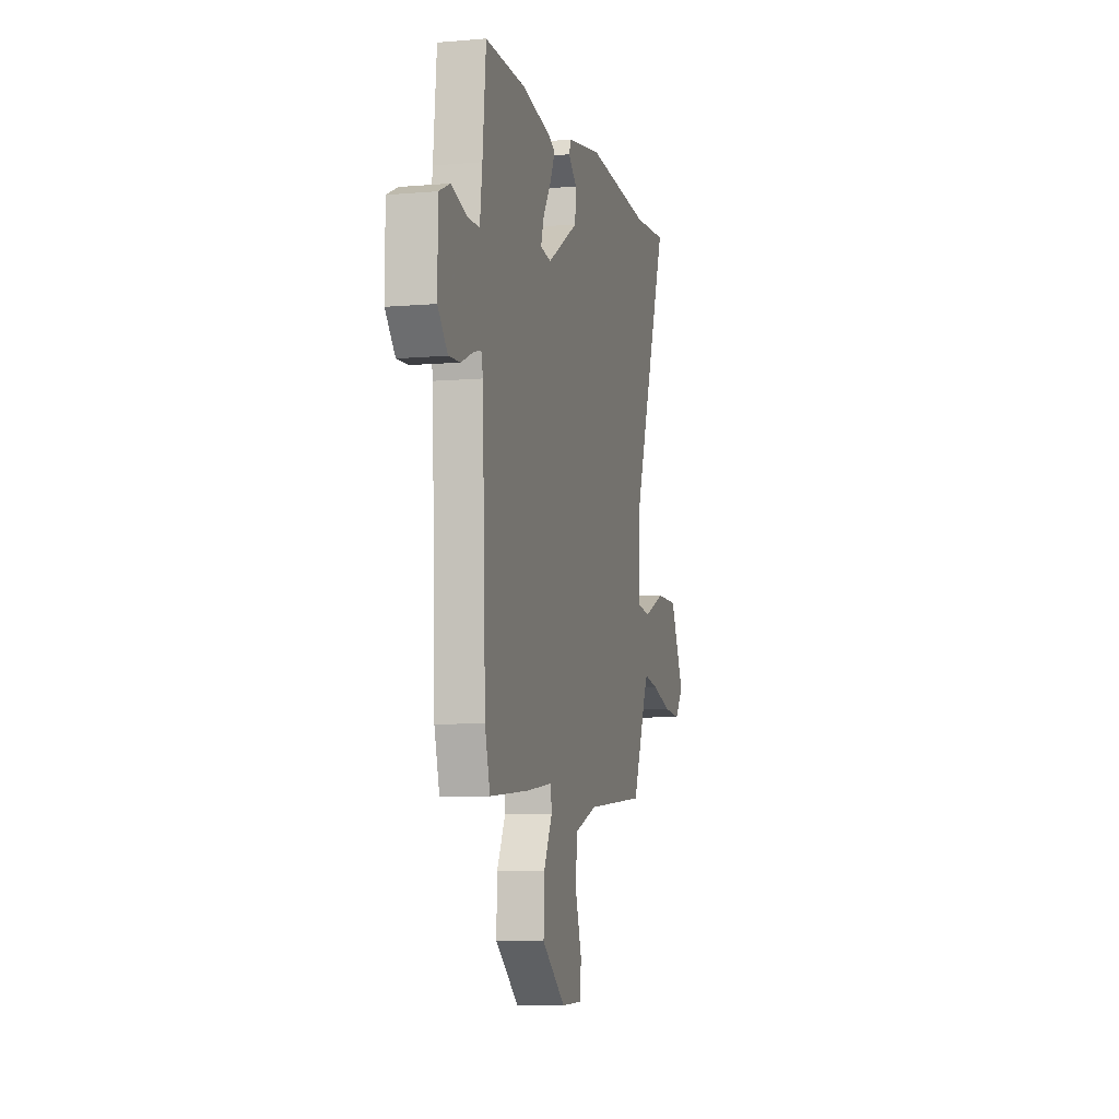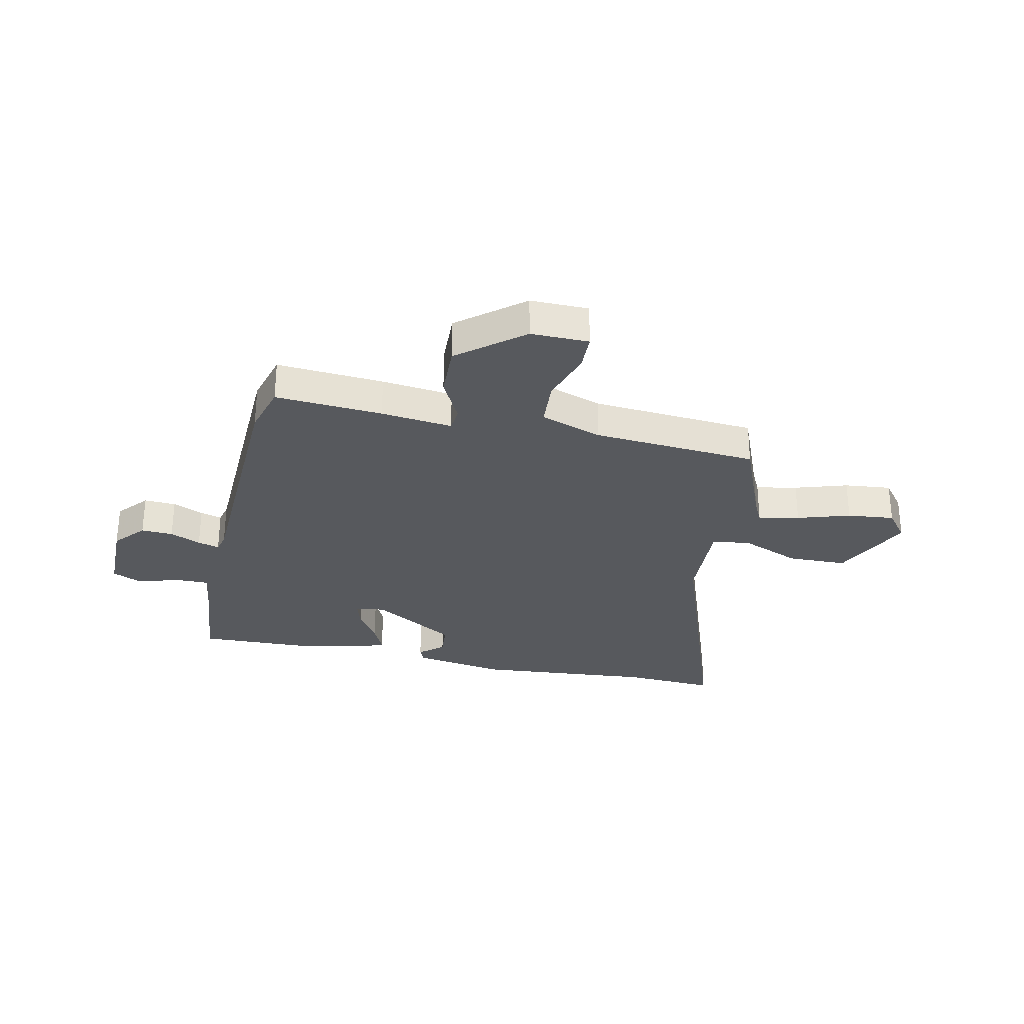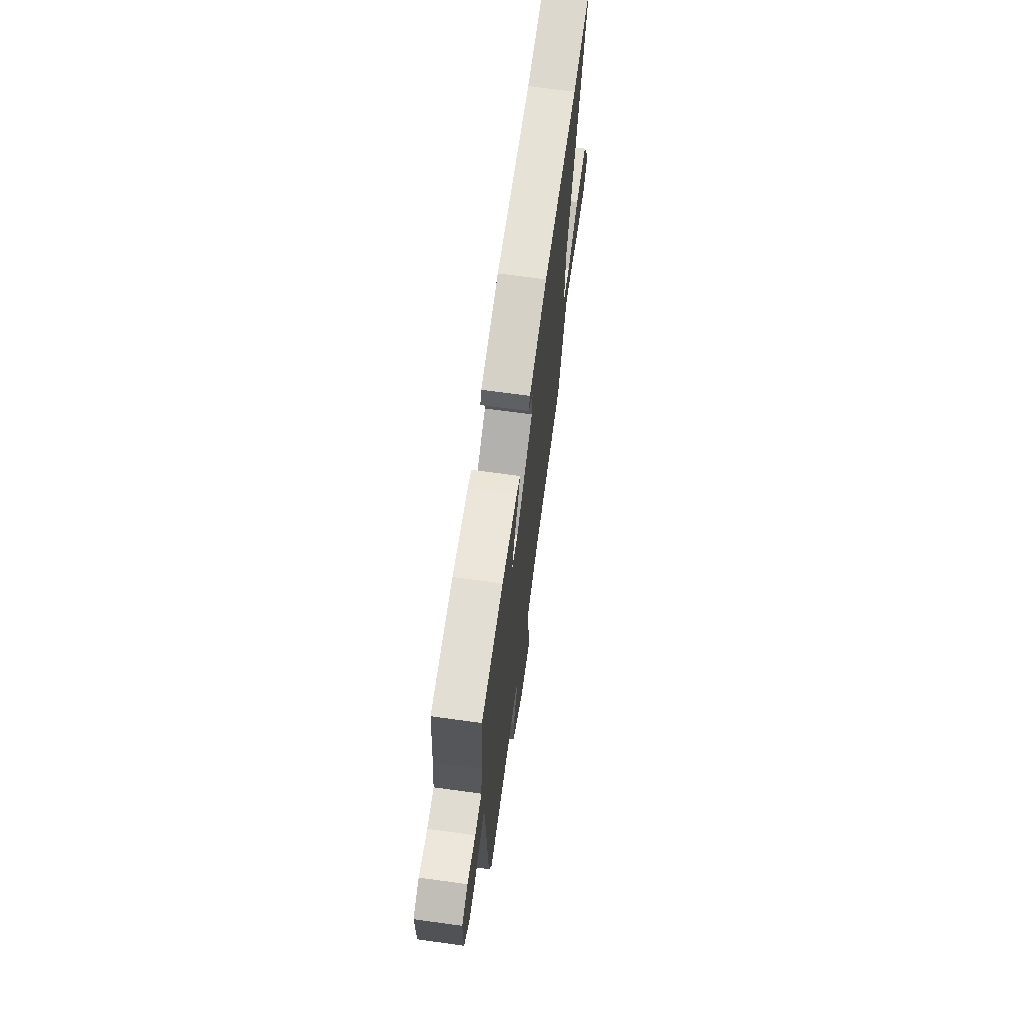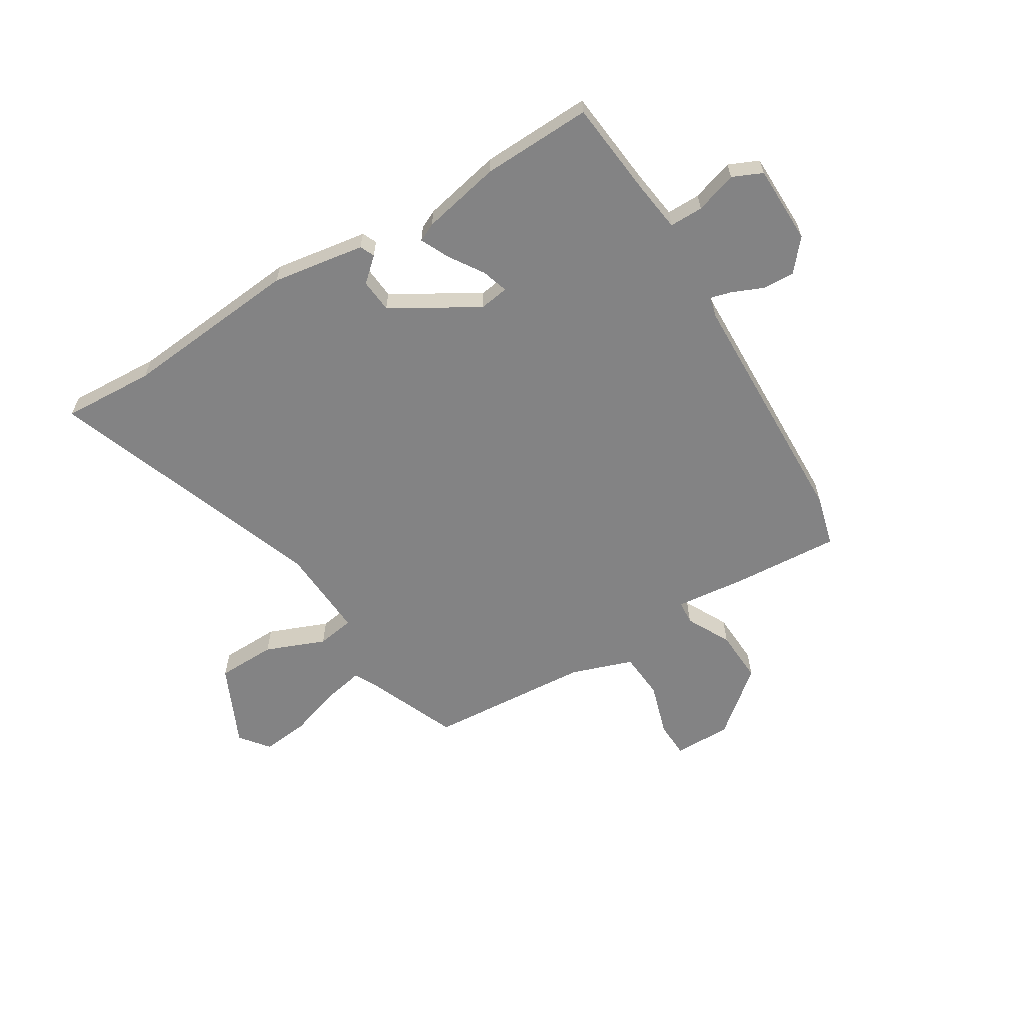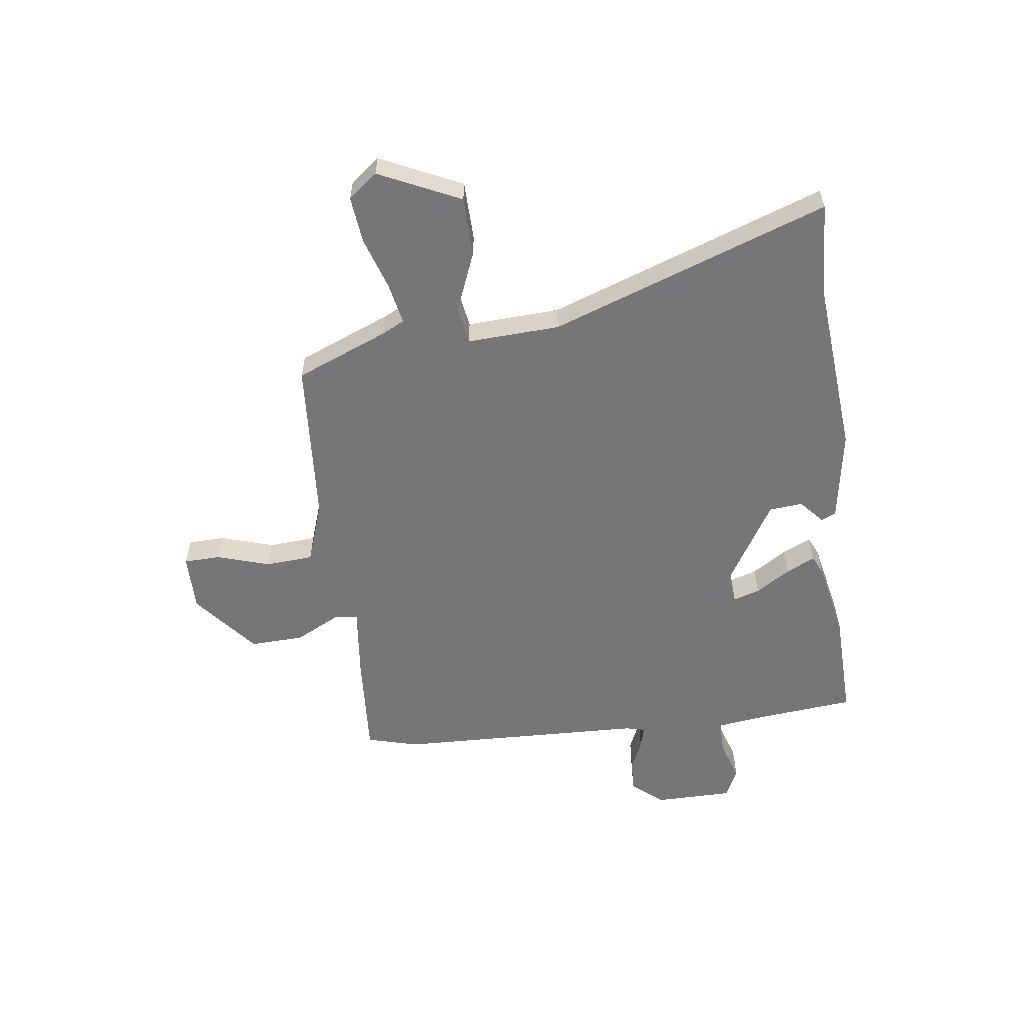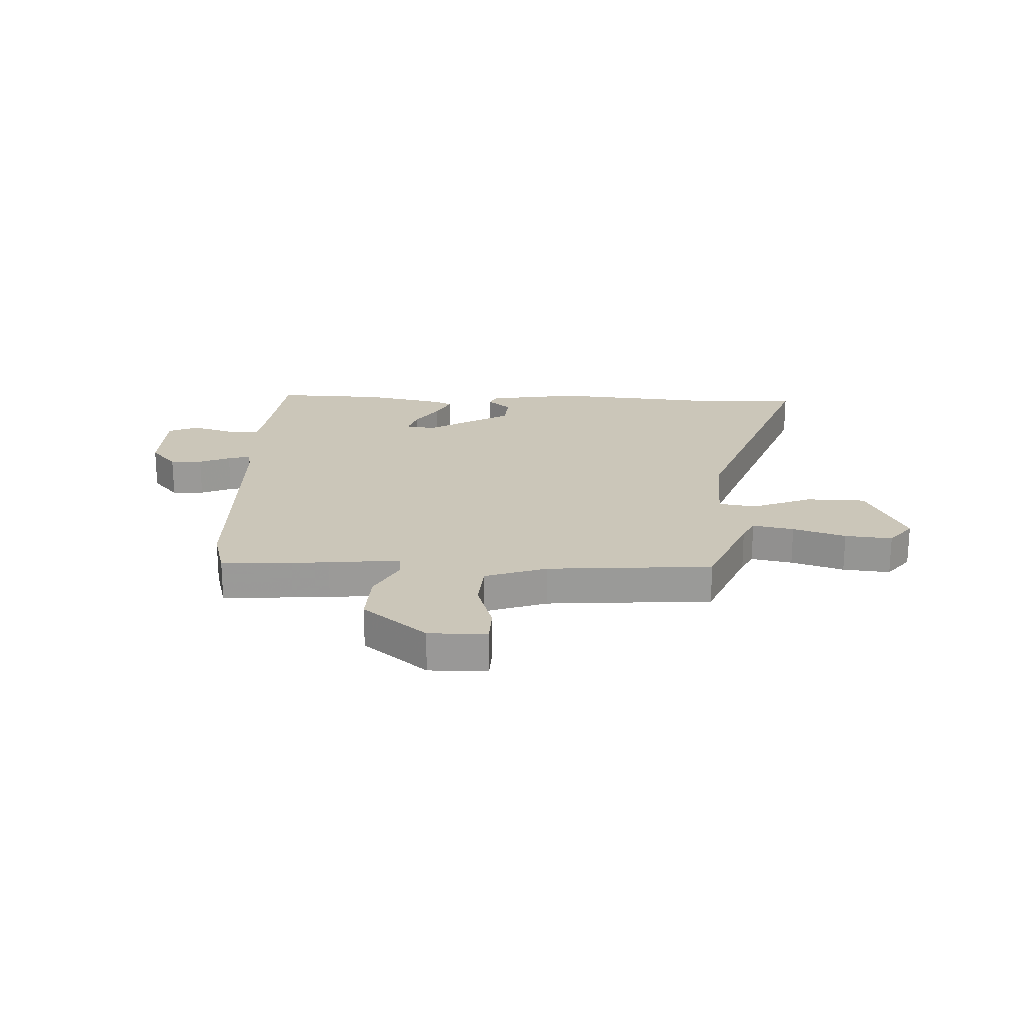
<metadata>
{"format":"obj","ext":"obj","renderer":"f3d","projection":"perspective","resolution":1024,"background":"white","views":[{"elev":-7.1,"azim":104.0,"up":"+Z"},{"elev":-29.5,"azim":167.7,"up":"+Y"},{"elev":69.0,"azim":97.8,"up":"+Z"},{"elev":-61.2,"azim":31.8,"up":"+Y"},{"elev":-56.9,"azim":-82.4,"up":"+Y"},{"elev":21.0,"azim":-177.4,"up":"+Y"}]}
</metadata>
<code>
v 0.518 0.07 -0.434
v 0.492 0.07 -0.529
v 0.294 0.07 -0.515
v 0.162 0.07 -0.5
v 0.158 0.07 -0.544
v 0.2 0.07 -0.626
v 0.204 0.07 -0.726
v 0.086 0.07 -0.822
v -0.021 0.07 -0.821
v -0.023 0.07 -0.753
v 0.008 0.07 -0.655
v 0.002 0.07 -0.567
v -0.112 0.07 -0.527
v -0.416 0.07 -0.504
v -0.485 0.07 -0.334
v -0.506 0.07 -0.292
v -0.582 0.07 -0.307
v -0.679 0.07 -0.338
v -0.766 0.07 -0.347
v -0.808 0.07 -0.293
v -0.737 0.07 -0.143
v -0.627 0.07 -0.141
v -0.517 0.07 -0.186
v -0.447 0.07 -0.175
v -0.455 0.07 -0.004
v -0.636 0.07 0.508
v -0.465 0.07 0.498
v -0.135 0.07 0.526
v 0.037 0.07 0.498
v 0.049 0.07 0.471
v 0.005 0.07 0.432
v 0.01 0.07 0.37
v 0.167 0.07 0.275
v 0.222 0.07 0.283
v 0.207 0.07 0.332
v 0.166 0.07 0.396
v 0.141 0.07 0.449
v 0.175 0.07 0.465
v 0.321 0.07 0.495
v 0.524 0.07 0.501
v 0.541 0.07 0.323
v 0.553 0.07 0.229
v 0.615 0.07 0.229
v 0.692 0.07 0.253
v 0.747 0.07 0.228
v 0.748 0.07 0.082
v 0.699 0.07 0.025
v 0.64 0.07 0.028
v 0.583 0.07 0.053
v 0.543 0.07 0.064
v 0.534 0.07 0.027
v 0.518 0 -0.434
v 0.492 0 -0.529
v 0.294 0 -0.515
v 0.162 0 -0.5
v 0.158 0 -0.544
v 0.2 0 -0.626
v 0.204 0 -0.726
v 0.086 0 -0.822
v -0.021 0 -0.821
v -0.023 0 -0.753
v 0.008 0 -0.655
v 0.002 0 -0.567
v -0.112 0 -0.527
v -0.416 0 -0.504
v -0.485 0 -0.334
v -0.506 0 -0.292
v -0.582 0 -0.307
v -0.679 0 -0.338
v -0.766 0 -0.347
v -0.808 0 -0.293
v -0.737 0 -0.143
v -0.627 0 -0.141
v -0.517 0 -0.186
v -0.447 0 -0.175
v -0.455 0 -0.004
v -0.636 0 0.508
v -0.465 0 0.498
v -0.135 0 0.526
v 0.037 0 0.498
v 0.049 0 0.471
v 0.005 0 0.432
v 0.01 0 0.37
v 0.167 0 0.275
v 0.222 0 0.283
v 0.207 0 0.332
v 0.166 0 0.396
v 0.141 0 0.449
v 0.175 0 0.465
v 0.321 0 0.495
v 0.524 0 0.501
v 0.541 0 0.323
v 0.553 0 0.229
v 0.615 0 0.229
v 0.692 0 0.253
v 0.747 0 0.228
v 0.748 0 0.082
v 0.699 0 0.025
v 0.64 0 0.028
v 0.583 0 0.053
v 0.543 0 0.064
v 0.534 0 0.027
f 47 48 49
f 46 47 49
f 45 46 49
f 44 45 49
f 43 44 49
f 42 43 49 50
f 41 42 50 51
f 40 41 51
f 39 40 51
f 38 39 51
f 37 38 51
f 36 37 51
f 35 36 51
f 29 30 31
f 28 29 31
f 27 28 31
f 27 31 32
f 26 27 32
f 25 26 32
f 24 25 32 33
f 21 22 23
f 20 21 23
f 19 20 23
f 18 19 23
f 17 18 23
f 16 17 23 24
f 24 33 34
f 16 24 34
f 15 16 34
f 9 10 11
f 8 9 11
f 7 8 11
f 6 7 11
f 5 6 11
f 4 5 11 12
f 2 3 4
f 1 2 4
f 51 1 4
f 51 4 12 13
f 34 35 51
f 15 34 51
f 14 15 51
f 13 14 51
f 100 99 98
f 100 98 97
f 100 97 96
f 100 96 95
f 100 95 94
f 101 100 94 93
f 102 101 93 92
f 102 92 91
f 102 91 90
f 102 90 89
f 102 89 88
f 102 88 87
f 102 87 86
f 82 81 80
f 82 80 79
f 82 79 78
f 83 82 78
f 83 78 77
f 83 77 76
f 84 83 76 75
f 74 73 72
f 74 72 71
f 74 71 70
f 74 70 69
f 74 69 68
f 75 74 68 67
f 85 84 75
f 85 75 67
f 85 67 66
f 62 61 60
f 62 60 59
f 62 59 58
f 62 58 57
f 62 57 56
f 63 62 56 55
f 55 54 53
f 55 53 52
f 55 52 102
f 64 63 55 102
f 102 86 85
f 102 85 66
f 102 66 65
f 102 65 64
f 1 52 53 2
f 2 53 54 3
f 3 54 55 4
f 4 55 56 5
f 5 56 57 6
f 6 57 58 7
f 7 58 59 8
f 8 59 60 9
f 9 60 61 10
f 10 61 62 11
f 11 62 63 12
f 12 63 64 13
f 13 64 65 14
f 14 65 66 15
f 15 66 67 16
f 16 67 68 17
f 17 68 69 18
f 18 69 70 19
f 19 70 71 20
f 20 71 72 21
f 21 72 73 22
f 22 73 74 23
f 23 74 75 24
f 24 75 76 25
f 25 76 77 26
f 26 77 78 27
f 27 78 79 28
f 28 79 80 29
f 29 80 81 30
f 30 81 82 31
f 31 82 83 32
f 32 83 84 33
f 33 84 85 34
f 34 85 86 35
f 35 86 87 36
f 36 87 88 37
f 37 88 89 38
f 38 89 90 39
f 39 90 91 40
f 40 91 92 41
f 41 92 93 42
f 42 93 94 43
f 43 94 95 44
f 44 95 96 45
f 45 96 97 46
f 46 97 98 47
f 47 98 99 48
f 48 99 100 49
f 49 100 101 50
f 50 101 102 51
f 51 102 52 1

</code>
